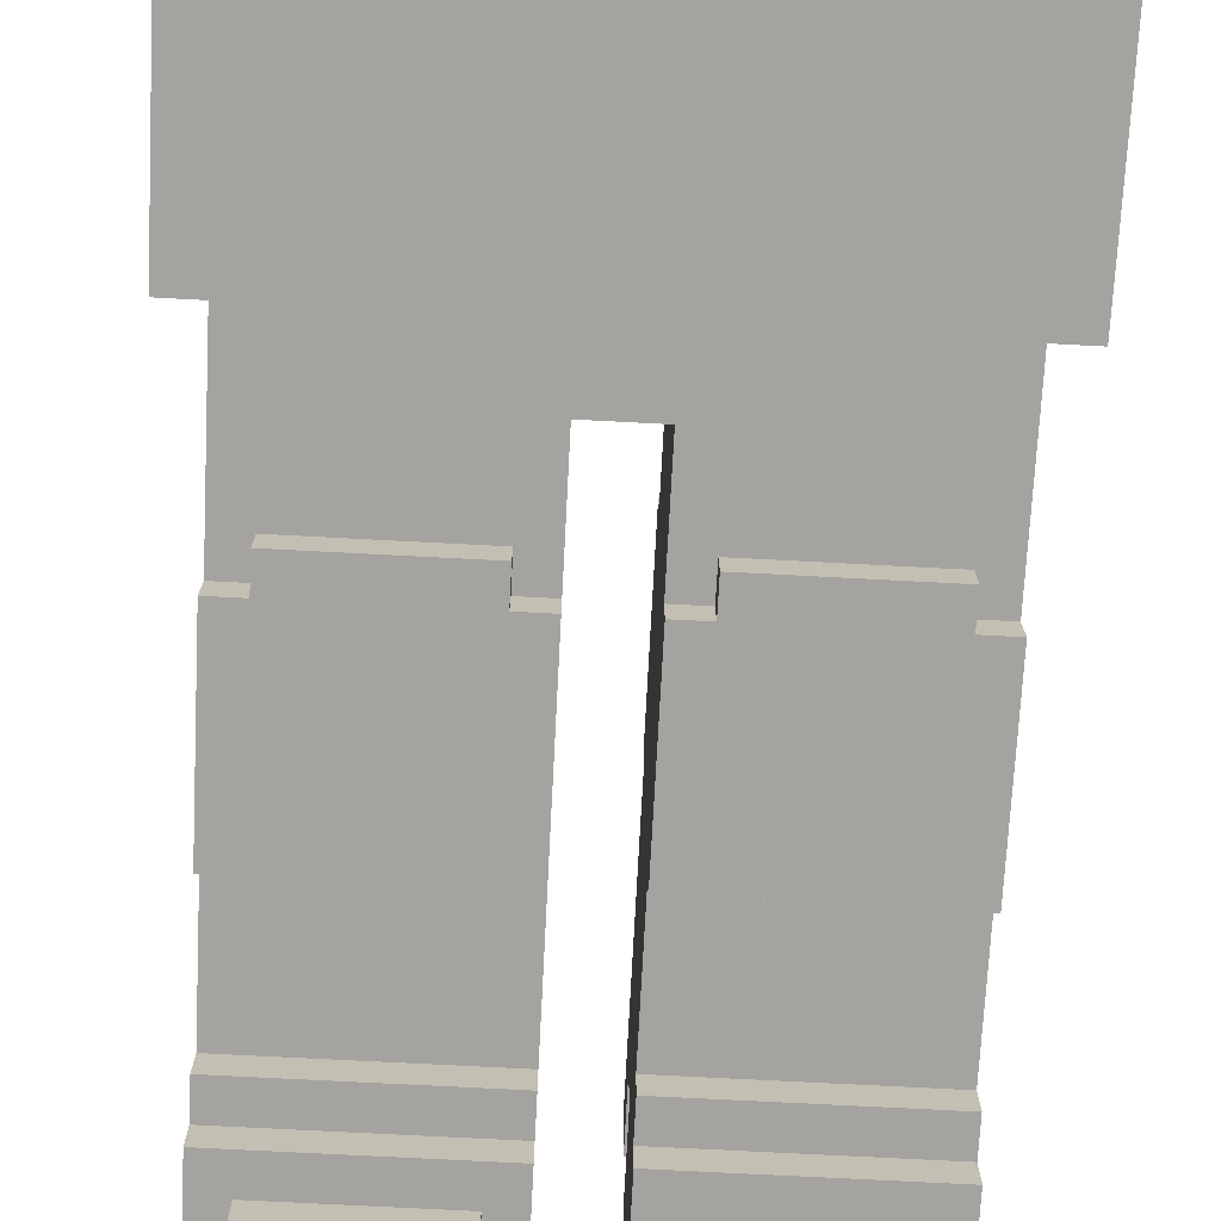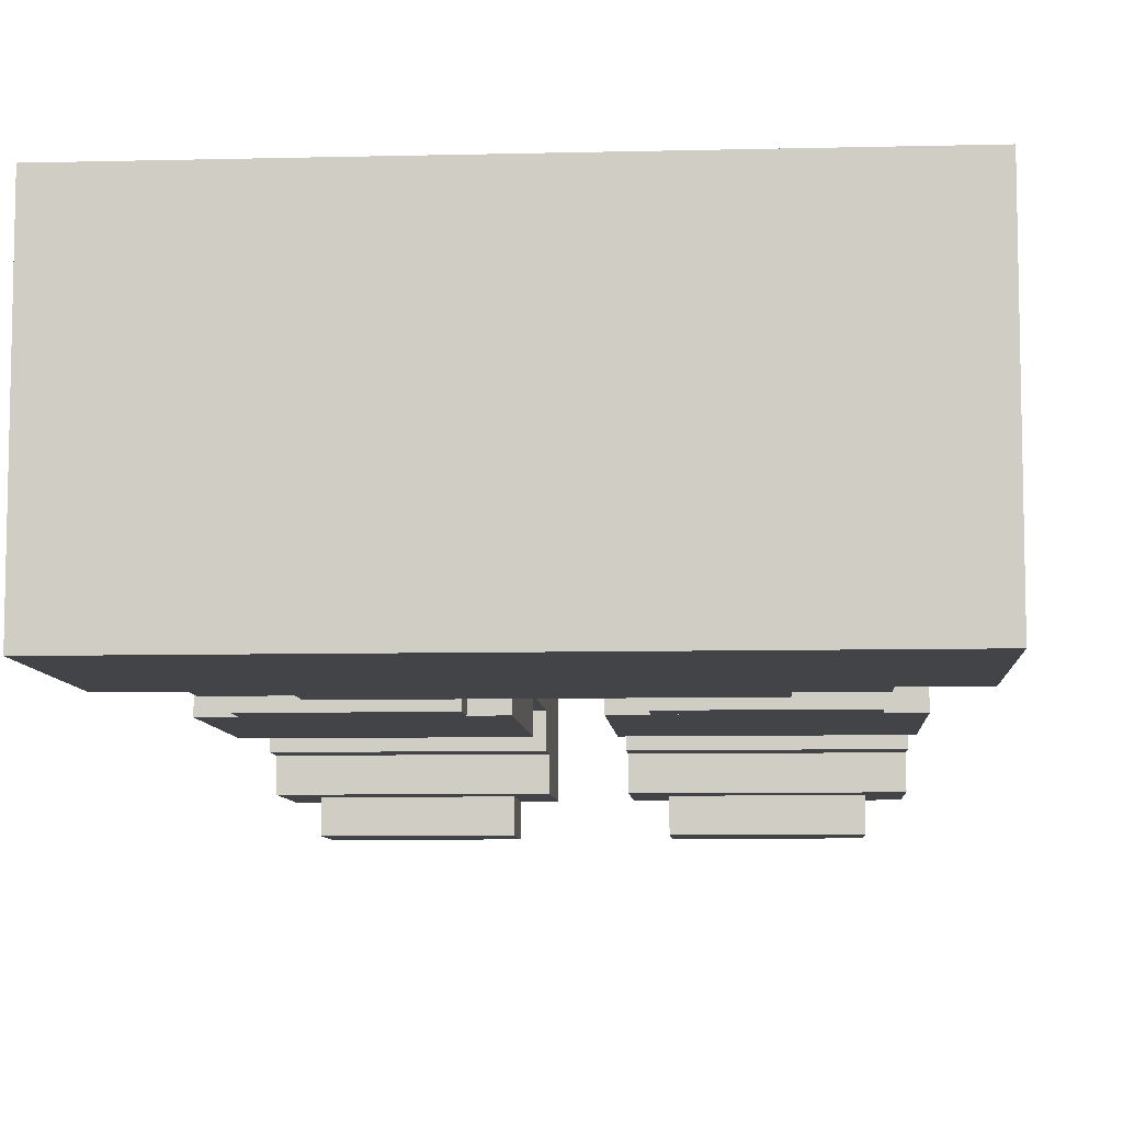
<metadata>
{"format":"obj","ext":"obj","renderer":"f3d","projection":"perspective","resolution":1024,"background":"white","views":[{"elev":-72.8,"azim":-3.0,"up":"+Y"},{"elev":-8.0,"azim":3.9,"up":"+Y"}]}
</metadata>
<code>
g avatar_daugter_legs_mesh
v -0.2187 -0.1719 7.129e-08
v -0.2187 -0.1719 0.06701
v -0.2187 -0.2031 0.06701
v -0.2187 -0.2031 7.589e-08
v -0.0625 -0.2031 0.06701
v -0.0625 -0.1719 0.06701
v -0.0625 -0.1719 7.589e-08
v -0.0625 -0.2031 7.819e-08
v -0.2187 -0.2031 0.06701
v -0.0625 -0.2031 0.06701
v -0.0625 -0.2031 7.819e-08
v -0.2187 -0.2031 7.589e-08
v -0.25 -0.1406 0.1369
v -0.03125 -0.1406 0.1369
v -0.03125 -0.1406 0.1018
v -0.25 -0.1406 0.1018
v -0.03125 -0.1406 0.2722
v -0.25 -0.1406 0.2722
v -0.25 -0.1406 0.4521
v -0.03125 -0.1406 0.4521
v -0.03125 -0.1094 0.4521
v -0.03125 -0.1094 0.1369
v -0.25 -0.1094 0.1369
v -0.25 -0.1094 0.4521
v -0.25 0.04687 0.06701
v -0.03125 0.04687 0.06701
v -0.03125 0.04687 7.819e-08
v -0.25 0.04687 7.819e-08
v -0.03125 -0.01563 7.819e-08
v -0.03125 -0.01563 0.06701
v -0.25 -0.01563 0.06701
v -0.25 -0.01563 7.819e-08
v -0.03125 0.1094 0.633
v -0.25 0.1094 0.633
v -0.25 0.1094 0.4521
v -0.03125 0.1094 0.4521
v -0.09375 0.1406 0.4521
v -0.09375 0.1406 0.4217
v -0.03125 0.1406 0.4521
v -0.03125 0.1406 0.2722
v -0.125 0.1406 0.392
v -0.125 0.1406 0.4217
v -0.25 0.1406 0.2722
v -0.1562 0.1406 0.392
v -0.1875 0.1406 0.4217
v -0.1562 0.1406 0.4217
v -0.25 0.1406 0.4521
v -0.1875 0.1406 0.4521
v -0.03125 0.04687 7.819e-08
v -0.03125 0.1094 7.819e-08
v -0.25 0.1094 7.819e-08
v -0.25 0.04687 7.819e-08
v -0.03125 -0.01563 0.06701
v -0.03125 0.04687 0.06701
v -0.25 0.04687 0.06701
v -0.25 -0.01563 0.06701
v -0.2187 -0.1719 0.06701
v -0.0625 -0.1719 0.06701
v -0.0625 -0.2031 0.06701
v -0.2187 -0.2031 0.06701
v -0.25 -0.1719 0.1018
v -0.25 -0.1406 0.1018
v -0.03125 -0.1406 0.1018
v -0.03125 -0.1719 0.1018
v -0.25 -0.1406 0.1369
v -0.25 -0.1094 0.1369
v -0.03125 -0.1094 0.1369
v -0.03125 -0.1406 0.1369
v -0.03125 -0.1719 0.1018
v -0.03125 -0.1719 4.599e-09
v -0.25 -0.1719 0
v -0.25 -0.1719 0.1018
v -0.0625 -0.2031 7.819e-08
v -0.0625 -0.1719 7.589e-08
v -0.2187 -0.1719 7.129e-08
v -0.2187 -0.2031 7.589e-08
v -0.25 -0.1719 0
v -0.25 -0.01563 7.819e-08
v -0.25 -0.01563 0.06701
v -0.25 -0.1406 0.1018
v -0.25 -0.1719 0.1018
v -0.25 -0.1094 0.1369
v -0.25 -0.1406 0.1369
v -0.25 0.04687 0.06701
v -0.25 0.1094 0.4521
v -0.25 -0.1094 0.4521
v -0.25 0.1094 7.819e-08
v -0.25 0.04687 7.819e-08
v -0.03125 -0.1719 0.1018
v -0.03125 -0.1406 0.1018
v -0.03125 -0.1719 4.599e-09
v -0.03125 -0.01563 7.819e-08
v -0.03125 -0.01563 0.06701
v -0.03125 -0.1406 0.1369
v -0.03125 -0.1094 0.1369
v -0.03125 0.04687 0.06701
v -0.03125 0.1094 0.4521
v -0.03125 -0.1094 0.4521
v -0.03125 0.1094 7.819e-08
v -0.03125 0.04687 7.819e-08
v -0.03125 -0.1719 4.599e-09
v -0.03125 -0.01563 7.819e-08
v -0.25 -0.01563 7.819e-08
v -0.25 -0.1719 0
v -0.25 0.1094 0.4521
v -0.25 0.1094 0.633
v -0.25 -0.1094 0.633
v -0.25 -0.1094 0.4521
v -0.0625 -0.1406 0.4521
v -0.2188 -0.1406 0.4521
v -0.2188 -0.1406 0.4836
v -0.0625 -0.1406 0.4836
v -0.25 -0.1406 0.2722
v -0.25 -0.1094 0.2722
v -0.25 -0.1094 0.4521
v -0.25 -0.1406 0.4521
v -0.03125 -0.1406 0.4521
v -0.03125 -0.1094 0.4521
v -0.03125 -0.1094 0.2722
v -0.03125 -0.1406 0.2722
v -0.25 -0.1406 0.4521
v -0.25 -0.1094 0.4521
v -0.03125 -0.1094 0.4521
v -0.03125 -0.1406 0.4521
v -0.03125 -0.1406 0.2722
v -0.03125 -0.1094 0.2722
v -0.25 -0.1094 0.2722
v -0.25 -0.1406 0.2722
v -0.0625 -0.1406 0.4836
v -0.0625 -0.1094 0.4836
v -0.0625 -0.1094 0.4521
v -0.0625 -0.1406 0.4521
v -0.2188 -0.1406 0.4836
v -0.2188 -0.1094 0.4836
v -0.0625 -0.1094 0.4836
v -0.0625 -0.1406 0.4836
v -0.2188 -0.1406 0.4521
v -0.2188 -0.1094 0.4521
v -0.2188 -0.1094 0.4836
v -0.2188 -0.1406 0.4836
v -0.2188 -0.1094 0.4521
v -0.0625 -0.1094 0.4521
v -0.0625 -0.1094 0.4836
v -0.2188 -0.1094 0.4836
v -0.25 0.1406 0.4521
v -0.25 0.1094 0.4521
v -0.25 0.1094 0.2722
v -0.25 0.1406 0.2722
v -0.1875 0.1406 0.4521
v -0.1875 0.1094 0.4521
v -0.25 0.1094 0.4521
v -0.25 0.1406 0.4521
v -0.1875 0.1406 0.4217
v -0.1875 0.1094 0.4217
v -0.1875 0.1094 0.4521
v -0.1875 0.1406 0.4521
v -0.1562 0.1406 0.4217
v -0.1562 0.1094 0.4217
v -0.1875 0.1094 0.4217
v -0.1875 0.1406 0.4217
v -0.1562 0.1406 0.392
v -0.1562 0.1094 0.392
v -0.1562 0.1094 0.4217
v -0.1562 0.1406 0.4217
v -0.125 0.1406 0.392
v -0.125 0.1094 0.392
v -0.1562 0.1094 0.392
v -0.1562 0.1406 0.392
v -0.125 0.1406 0.4217
v -0.125 0.1094 0.4217
v -0.125 0.1094 0.392
v -0.125 0.1406 0.392
v -0.09375 0.1406 0.4217
v -0.09375 0.1094 0.4217
v -0.125 0.1094 0.4217
v -0.125 0.1406 0.4217
v -0.03125 0.1406 0.4521
v -0.03125 0.1094 0.4521
v -0.09375 0.1094 0.4521
v -0.09375 0.1406 0.4521
v -0.09375 0.1406 0.4521
v -0.09375 0.1094 0.4521
v -0.09375 0.1094 0.4217
v -0.09375 0.1406 0.4217
v -0.25 0.1406 0.2722
v -0.25 0.1094 0.2722
v -0.03125 0.1094 0.2722
v -0.03125 0.1406 0.2722
v -0.03125 0.1406 0.2722
v -0.03125 0.1094 0.2722
v -0.03125 0.1094 0.4521
v -0.03125 0.1406 0.4521
v -0.03125 -0.1094 0.633
v -0.03125 -0.1094 0.4521
v -0.25 -0.1094 0.4521
v -0.25 -0.1094 0.633
v -0.03125 0.1094 7.819e-08
v -0.03125 0.1094 0.4521
v -0.25 0.1094 0.4521
v -0.25 0.1094 7.819e-08
v -0.03125 0.1094 0.633
v -0.03125 0.1094 0.4521
v -0.03125 -0.1094 0.4521
v -0.03125 -0.1094 0.633
v -0.03125 0.1094 0.4521
v -0.03125 -0.1094 0.4521
v -0.25 -0.1094 0.4521
v -0.25 0.1094 0.4521
v -0.03125 -0.1094 0.4521
v -0.03125 0.1094 0.4521
v -0.25 0.1094 0.4521
v -0.25 -0.1094 0.4521
v -0.2812 0.1406 0.633
v -0.2812 0.1406 0.844
v -0.2812 -0.1406 0.844
v -0.2812 -0.1406 0.633
v -0.2188 0.1406 0.633
v -0.2188 -0.1406 0.633
v -0.2188 -0.1406 0.6029
v -0.2188 0.1406 0.6029
v -0.1562 0.1406 0.5727
v -0.1562 0.1406 0.6029
v -0.1562 -0.1406 0.6029
v -0.1562 -0.1406 0.5727
v 0.1562 0.1406 0.5727
v 0.1562 -0.1406 0.5727
v 0.1562 -0.1406 0.6029
v 0.1562 0.1406 0.6029
v 0.2188 0.1406 0.633
v 0.2188 0.1406 0.6029
v 0.2188 -0.1406 0.6029
v 0.2188 -0.1406 0.633
v 0.2813 -0.1406 0.844
v 0.2813 0.1406 0.844
v 0.2813 0.1406 0.633
v 0.2813 -0.1406 0.633
v -0.2188 -0.1406 0.633
v -0.1562 -0.1406 0.6029
v -0.2188 -0.1406 0.6029
v -0.03125 -0.1406 0.633
v -0.03125 -0.1406 0.844
v -0.2812 -0.1406 0.844
v -0.03125 -0.1406 0.6029
v -0.2812 -0.1406 0.633
v 0.03125 -0.1406 0.633
v 0.03125 -0.1406 0.844
v -0.03125 -0.1406 0.5727
v -0.1562 -0.1406 0.5727
v 0.03125 -0.1406 0.6029
v 0.03125 -0.1406 0.5727
v 0.1562 -0.1406 0.6029
v 0.1562 -0.1406 0.5727
v 0.2188 -0.1406 0.633
v 0.2188 -0.1406 0.6029
v 0.2813 -0.1406 0.844
v 0.2813 -0.1406 0.633
v -0.2812 0.1406 0.633
v -0.2188 0.1406 0.633
v -0.2812 0.1406 0.844
v -0.03125 0.1406 0.844
v -0.03125 0.1406 0.633
v -0.1562 0.1406 0.6029
v -0.2188 0.1406 0.6029
v -0.03125 0.1406 0.6029
v -0.1562 0.1406 0.5727
v -0.03125 0.1406 0.5727
v 0.03125 0.1406 0.633
v 0.03125 0.1406 0.6029
v 0.03125 0.1406 0.5727
v 0.03125 0.1406 0.844
v 0.2188 0.1406 0.633
v 0.2813 0.1406 0.844
v 0.2813 0.1406 0.633
v 0.1562 0.1406 0.6029
v 0.2188 0.1406 0.6029
v 0.1562 0.1406 0.5727
v 0.1562 -0.1406 0.5727
v 0.1562 0.1406 0.5727
v 0.03125 0.1406 0.5727
v 0.03125 -0.1406 0.5727
v -0.03125 -0.1406 0.5727
v -0.03125 0.1406 0.5727
v -0.1562 -0.1406 0.5727
v -0.1562 0.1406 0.5727
v -0.2188 0.1406 0.6029
v -0.2188 -0.1406 0.6029
v -0.1562 -0.1406 0.6029
v -0.1562 0.1406 0.6029
v 0.1562 0.1406 0.6029
v 0.1562 -0.1406 0.6029
v 0.2188 -0.1406 0.6029
v 0.2188 0.1406 0.6029
v -0.2188 0.1406 0.633
v -0.2812 0.1406 0.633
v -0.2812 -0.1406 0.633
v -0.2188 -0.1406 0.633
v 0.2813 -0.1406 0.633
v 0.2813 0.1406 0.633
v 0.2188 0.1406 0.633
v 0.2188 -0.1406 0.633
v -0.2812 -0.1406 0.844
v -0.2812 0.1406 0.844
v -0.03125 0.1406 0.844
v -0.03125 -0.1406 0.844
v 0.03125 -0.1406 0.844
v 0.03125 0.1406 0.844
v 0.2813 -0.1406 0.844
v 0.2813 0.1406 0.844
v 0.2187 -0.1719 7.129e-08
v 0.2187 -0.2031 7.589e-08
v 0.2187 -0.2031 0.06701
v 0.2187 -0.1719 0.06701
v 0.0625 -0.2031 0.06701
v 0.0625 -0.2031 7.819e-08
v 0.0625 -0.1719 7.589e-08
v 0.0625 -0.1719 0.06701
v 0.2187 -0.2031 0.06701
v 0.2187 -0.2031 7.589e-08
v 0.0625 -0.2031 7.819e-08
v 0.0625 -0.2031 0.06701
v 0.25 -0.1406 0.1369
v 0.25 -0.1406 0.1018
v 0.03125 -0.1406 0.1018
v 0.03125 -0.1406 0.1369
v 0.03125 -0.1406 0.2722
v 0.03125 -0.1406 0.4521
v 0.25 -0.1406 0.4521
v 0.25 -0.1406 0.2722
v 0.03125 -0.1094 0.4521
v 0.25 -0.1094 0.4521
v 0.25 -0.1094 0.1369
v 0.03125 -0.1094 0.1369
v 0.25 0.04687 0.06701
v 0.25 0.04687 7.819e-08
v 0.03125 0.04687 7.819e-08
v 0.03125 0.04687 0.06701
v 0.03125 -0.01563 7.819e-08
v 0.25 -0.01563 7.819e-08
v 0.25 -0.01563 0.06701
v 0.03125 -0.01563 0.06701
v 0.03125 0.1094 0.633
v 0.03125 0.1094 0.4521
v 0.25 0.1094 0.4521
v 0.25 0.1094 0.633
v 0.09375 0.1406 0.4521
v 0.03125 0.1406 0.4521
v 0.09375 0.1406 0.4217
v 0.03125 0.1406 0.2722
v 0.125 0.1406 0.392
v 0.125 0.1406 0.4217
v 0.25 0.1406 0.2722
v 0.1562 0.1406 0.392
v 0.1875 0.1406 0.4217
v 0.1562 0.1406 0.4217
v 0.25 0.1406 0.4521
v 0.1875 0.1406 0.4521
v 0.03125 0.04687 7.819e-08
v 0.25 0.04687 7.819e-08
v 0.25 0.1094 7.819e-08
v 0.03125 0.1094 7.819e-08
v 0.03125 -0.01563 0.06701
v 0.25 -0.01563 0.06701
v 0.25 0.04687 0.06701
v 0.03125 0.04687 0.06701
v 0.2187 -0.1719 0.06701
v 0.2187 -0.2031 0.06701
v 0.0625 -0.2031 0.06701
v 0.0625 -0.1719 0.06701
v 0.25 -0.1719 0.1018
v 0.03125 -0.1719 0.1018
v 0.03125 -0.1406 0.1018
v 0.25 -0.1406 0.1018
v 0.25 -0.1406 0.1369
v 0.03125 -0.1406 0.1369
v 0.03125 -0.1094 0.1369
v 0.25 -0.1094 0.1369
v 0.03125 -0.1719 0.1018
v 0.25 -0.1719 0.1018
v 0.25 -0.1719 0
v 0.03125 -0.1719 0
v 0.0625 -0.2031 7.819e-08
v 0.2187 -0.2031 7.589e-08
v 0.2187 -0.1719 7.129e-08
v 0.0625 -0.1719 7.589e-08
v 0.25 -0.1719 0
v 0.25 -0.1406 0.1018
v 0.25 -0.01563 0.06701
v 0.25 -0.01563 7.819e-08
v 0.25 -0.1719 0.1018
v 0.25 -0.1094 0.1369
v 0.25 -0.1406 0.1369
v 0.25 0.04687 0.06701
v 0.25 0.1094 0.4521
v 0.25 -0.1094 0.4521
v 0.25 0.1094 7.819e-08
v 0.25 0.04687 7.819e-08
v 0.03125 -0.1719 0.1018
v 0.03125 -0.1719 0
v 0.03125 -0.1406 0.1018
v 0.03125 -0.01563 7.819e-08
v 0.03125 -0.01563 0.06701
v 0.03125 -0.1406 0.1369
v 0.03125 -0.1094 0.1369
v 0.03125 0.04687 0.06701
v 0.03125 0.1094 0.4521
v 0.03125 -0.1094 0.4521
v 0.03125 0.1094 7.819e-08
v 0.03125 0.04687 7.819e-08
v 0.03125 -0.1719 0
v 0.25 -0.1719 0
v 0.25 -0.01563 7.819e-08
v 0.03125 -0.01563 7.819e-08
v 0.25 0.1094 0.4521
v 0.25 -0.1094 0.4521
v 0.25 -0.1094 0.633
v 0.25 0.1094 0.633
v 0.0625 -0.1406 0.4521
v 0.0625 -0.1406 0.4836
v 0.2188 -0.1406 0.4836
v 0.2188 -0.1406 0.4521
v 0.25 -0.1406 0.2722
v 0.25 -0.1406 0.4521
v 0.25 -0.1094 0.4521
v 0.25 -0.1094 0.2722
v 0.03125 -0.1406 0.4521
v 0.03125 -0.1406 0.2722
v 0.03125 -0.1094 0.2722
v 0.03125 -0.1094 0.4521
v 0.25 -0.1406 0.4521
v 0.03125 -0.1406 0.4521
v 0.03125 -0.1094 0.4521
v 0.25 -0.1094 0.4521
v 0.03125 -0.1406 0.2722
v 0.25 -0.1406 0.2722
v 0.25 -0.1094 0.2722
v 0.03125 -0.1094 0.2722
v 0.0625 -0.1406 0.4836
v 0.0625 -0.1406 0.4521
v 0.0625 -0.1094 0.4521
v 0.0625 -0.1094 0.4836
v 0.2188 -0.1406 0.4836
v 0.0625 -0.1406 0.4836
v 0.0625 -0.1094 0.4836
v 0.2188 -0.1094 0.4836
v 0.2188 -0.1406 0.4521
v 0.2188 -0.1406 0.4836
v 0.2188 -0.1094 0.4836
v 0.2188 -0.1094 0.4521
v 0.2188 -0.1094 0.4521
v 0.2188 -0.1094 0.4836
v 0.0625 -0.1094 0.4836
v 0.0625 -0.1094 0.4521
v 0.25 0.1406 0.4521
v 0.25 0.1406 0.2722
v 0.25 0.1094 0.2722
v 0.25 0.1094 0.4521
v 0.1875 0.1406 0.4521
v 0.25 0.1406 0.4521
v 0.25 0.1094 0.4521
v 0.1875 0.1094 0.4521
v 0.1875 0.1406 0.4217
v 0.1875 0.1406 0.4521
v 0.1875 0.1094 0.4521
v 0.1875 0.1094 0.4217
v 0.1562 0.1406 0.4217
v 0.1875 0.1406 0.4217
v 0.1875 0.1094 0.4217
v 0.1562 0.1094 0.4217
v 0.1562 0.1406 0.392
v 0.1562 0.1406 0.4217
v 0.1562 0.1094 0.4217
v 0.1562 0.1094 0.392
v 0.125 0.1406 0.392
v 0.1562 0.1406 0.392
v 0.1562 0.1094 0.392
v 0.125 0.1094 0.392
v 0.125 0.1406 0.4217
v 0.125 0.1406 0.392
v 0.125 0.1094 0.392
v 0.125 0.1094 0.4217
v 0.09375 0.1406 0.4217
v 0.125 0.1406 0.4217
v 0.125 0.1094 0.4217
v 0.09375 0.1094 0.4217
v 0.03125 0.1406 0.4521
v 0.09375 0.1406 0.4521
v 0.09375 0.1094 0.4521
v 0.03125 0.1094 0.4521
v 0.09375 0.1406 0.4521
v 0.09375 0.1406 0.4217
v 0.09375 0.1094 0.4217
v 0.09375 0.1094 0.4521
v 0.25 0.1406 0.2722
v 0.03125 0.1406 0.2722
v 0.03125 0.1094 0.2722
v 0.25 0.1094 0.2722
v 0.03125 0.1406 0.2722
v 0.03125 0.1406 0.4521
v 0.03125 0.1094 0.4521
v 0.03125 0.1094 0.2722
v 0.03125 -0.1094 0.633
v 0.25 -0.1094 0.633
v 0.25 -0.1094 0.4521
v 0.03125 -0.1094 0.4521
v 0.03125 0.1094 7.819e-08
v 0.25 0.1094 7.819e-08
v 0.25 0.1094 0.4521
v 0.03125 0.1094 0.4521
v 0.03125 0.1094 0.633
v 0.03125 -0.1094 0.633
v 0.03125 -0.1094 0.4521
v 0.03125 0.1094 0.4521
v 0.03125 0.1094 0.4521
v 0.25 0.1094 0.4521
v 0.25 -0.1094 0.4521
v 0.03125 -0.1094 0.4521
v 0.03125 -0.1094 0.4521
v 0.25 -0.1094 0.4521
v 0.25 0.1094 0.4521
v 0.03125 0.1094 0.4521
g avatar_daugter_legs_mesh_0
f 3 2 1
f 4 3 1
f 7 6 5
f 8 7 5
f 11 10 9
f 12 11 9
f 15 14 13
f 16 15 13
f 19 18 17
f 20 19 17
f 23 22 21
f 24 23 21
f 27 26 25
f 28 27 25
f 31 30 29
f 32 31 29
f 35 34 33
f 36 35 33
f 39 38 37
f 40 38 39
f 41 38 40
f 42 38 41
f 41 40 43
f 44 41 43
f 45 44 43
f 46 44 45
f 47 45 43
f 48 45 47
f 51 50 49
f 52 51 49
f 55 54 53
f 56 55 53
f 59 58 57
f 60 59 57
f 63 62 61
f 64 63 61
f 67 66 65
f 68 67 65
f 71 70 69
f 72 71 69
f 75 74 73
f 76 75 73
f 79 78 77
f 80 79 77
f 81 80 77
f 79 80 82
f 83 82 80
f 84 79 82
f 85 84 82
f 82 86 85
f 85 87 84
f 88 84 87
f 91 90 89
f 90 91 92
f 93 90 92
f 94 90 93
f 93 95 94
f 93 96 95
f 95 96 97
f 97 98 95
f 96 99 97
f 96 100 99
f 103 102 101
f 104 103 101
f 107 106 105
f 108 107 105
f 111 110 109
f 112 111 109
f 115 114 113
f 116 115 113
f 119 118 117
f 120 119 117
f 123 122 121
f 124 123 121
f 127 126 125
f 128 127 125
f 131 130 129
f 132 131 129
f 135 134 133
f 136 135 133
f 139 138 137
f 140 139 137
f 143 142 141
f 144 143 141
f 147 146 145
f 148 147 145
f 151 150 149
f 152 151 149
f 155 154 153
f 156 155 153
f 159 158 157
f 160 159 157
f 163 162 161
f 164 163 161
f 167 166 165
f 168 167 165
f 171 170 169
f 172 171 169
f 175 174 173
f 176 175 173
f 179 178 177
f 180 179 177
f 183 182 181
f 184 183 181
f 187 186 185
f 188 187 185
f 191 190 189
f 192 191 189
f 195 194 193
f 196 195 193
f 199 198 197
f 200 199 197
f 203 202 201
f 204 203 201
f 207 206 205
f 208 207 205
f 211 210 209
f 212 211 209
f 215 214 213
f 216 215 213
f 219 218 217
f 220 219 217
f 223 222 221
f 224 223 221
f 227 226 225
f 228 227 225
f 231 230 229
f 232 231 229
f 235 234 233
f 236 235 233
f 239 238 237
f 240 237 238
f 240 241 237
f 241 242 237
f 243 240 238
f 244 237 242
f 241 240 245
f 246 241 245
f 247 243 238
f 248 247 238
f 240 243 249
f 245 240 249
f 250 249 243
f 247 250 243
f 249 250 251
f 245 249 251
f 250 252 251
f 246 245 253
f 253 245 251
f 253 251 254
f 255 246 253
f 253 256 255
f 259 258 257
f 259 260 258
f 260 261 258
f 258 261 262
f 263 258 262
f 261 264 262
f 265 262 264
f 266 265 264
f 264 261 267
f 268 264 267
f 266 264 268
f 269 266 268
f 270 267 261
f 260 270 261
f 267 270 271
f 270 272 271
f 271 272 273
f 274 268 267
f 271 274 267
f 269 268 274
f 274 271 275
f 276 269 274
f 279 278 277
f 280 279 277
f 279 280 281
f 282 279 281
f 282 281 283
f 284 282 283
f 287 286 285
f 288 287 285
f 291 290 289
f 292 291 289
f 295 294 293
f 296 295 293
f 299 298 297
f 300 299 297
f 303 302 301
f 304 303 301
f 303 304 305
f 306 303 305
f 306 305 307
f 308 306 307
f 311 310 309
f 312 311 309
f 315 314 313
f 316 315 313
f 319 318 317
f 320 319 317
f 323 322 321
f 324 323 321
f 327 326 325
f 328 327 325
f 331 330 329
f 332 331 329
f 335 334 333
f 336 335 333
f 339 338 337
f 340 339 337
f 343 342 341
f 344 343 341
f 347 346 345
f 347 348 346
f 347 349 348
f 347 350 349
f 348 349 351
f 349 352 351
f 352 353 351
f 352 354 353
f 353 355 351
f 353 356 355
f 359 358 357
f 360 359 357
f 363 362 361
f 364 363 361
f 367 366 365
f 368 367 365
f 371 370 369
f 372 371 369
f 375 374 373
f 376 375 373
f 379 378 377
f 380 379 377
f 383 382 381
f 384 383 381
f 387 386 385
f 388 387 385
f 386 389 385
f 386 387 390
f 390 391 386
f 387 392 390
f 390 392 393
f 393 394 390
f 392 395 393
f 392 396 395
f 399 398 397
f 398 399 400
f 399 401 400
f 401 399 402
f 402 403 401
f 403 404 401
f 405 404 403
f 403 406 405
f 405 407 404
f 408 404 407
f 411 410 409
f 412 411 409
f 415 414 413
f 416 415 413
f 419 418 417
f 420 419 417
f 423 422 421
f 424 423 421
f 427 426 425
f 428 427 425
f 431 430 429
f 432 431 429
f 435 434 433
f 436 435 433
f 439 438 437
f 440 439 437
f 443 442 441
f 444 443 441
f 447 446 445
f 448 447 445
f 451 450 449
f 452 451 449
f 455 454 453
f 456 455 453
f 459 458 457
f 460 459 457
f 463 462 461
f 464 463 461
f 467 466 465
f 468 467 465
f 471 470 469
f 472 471 469
f 475 474 473
f 476 475 473
f 479 478 477
f 480 479 477
f 483 482 481
f 484 483 481
f 487 486 485
f 488 487 485
f 491 490 489
f 492 491 489
f 495 494 493
f 496 495 493
f 499 498 497
f 500 499 497
f 503 502 501
f 504 503 501
f 507 506 505
f 508 507 505
f 511 510 509
f 512 511 509
f 515 514 513
f 516 515 513
f 519 518 517
f 520 519 517

</code>
